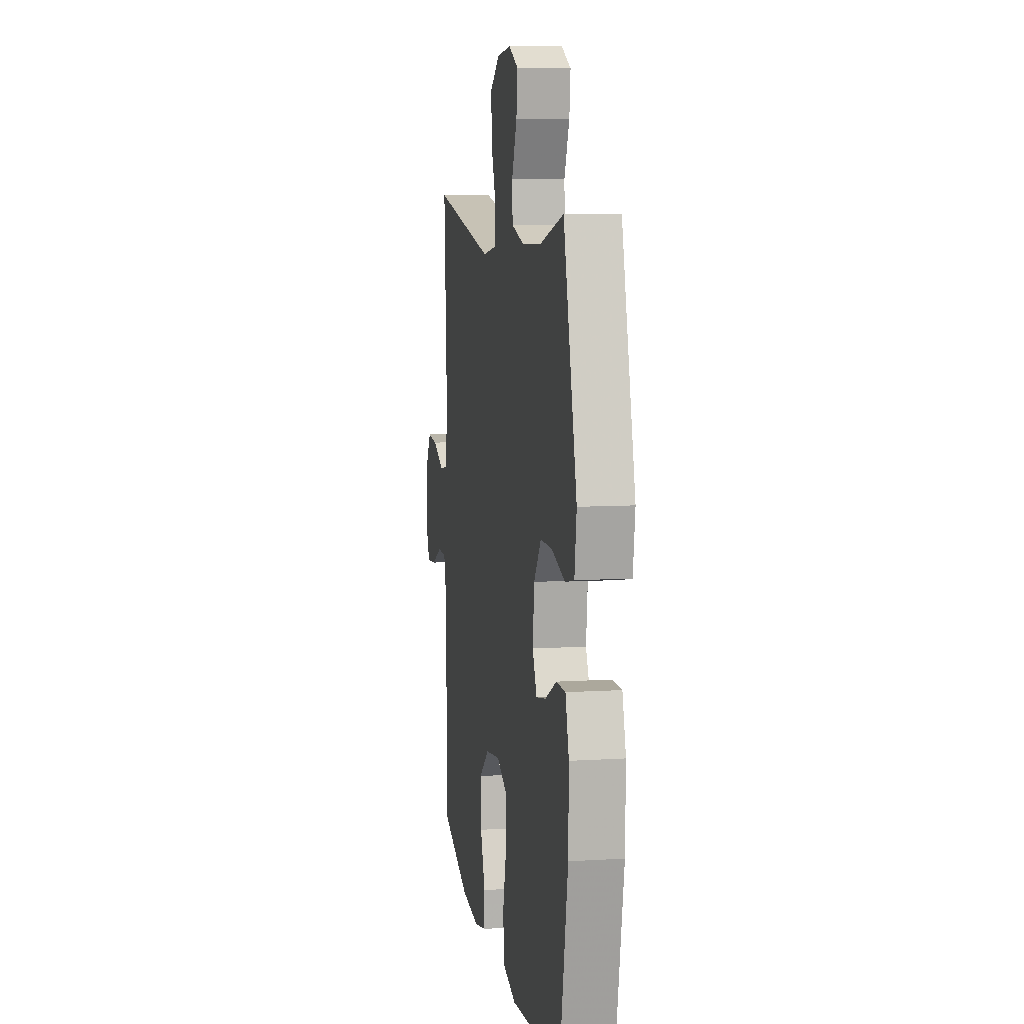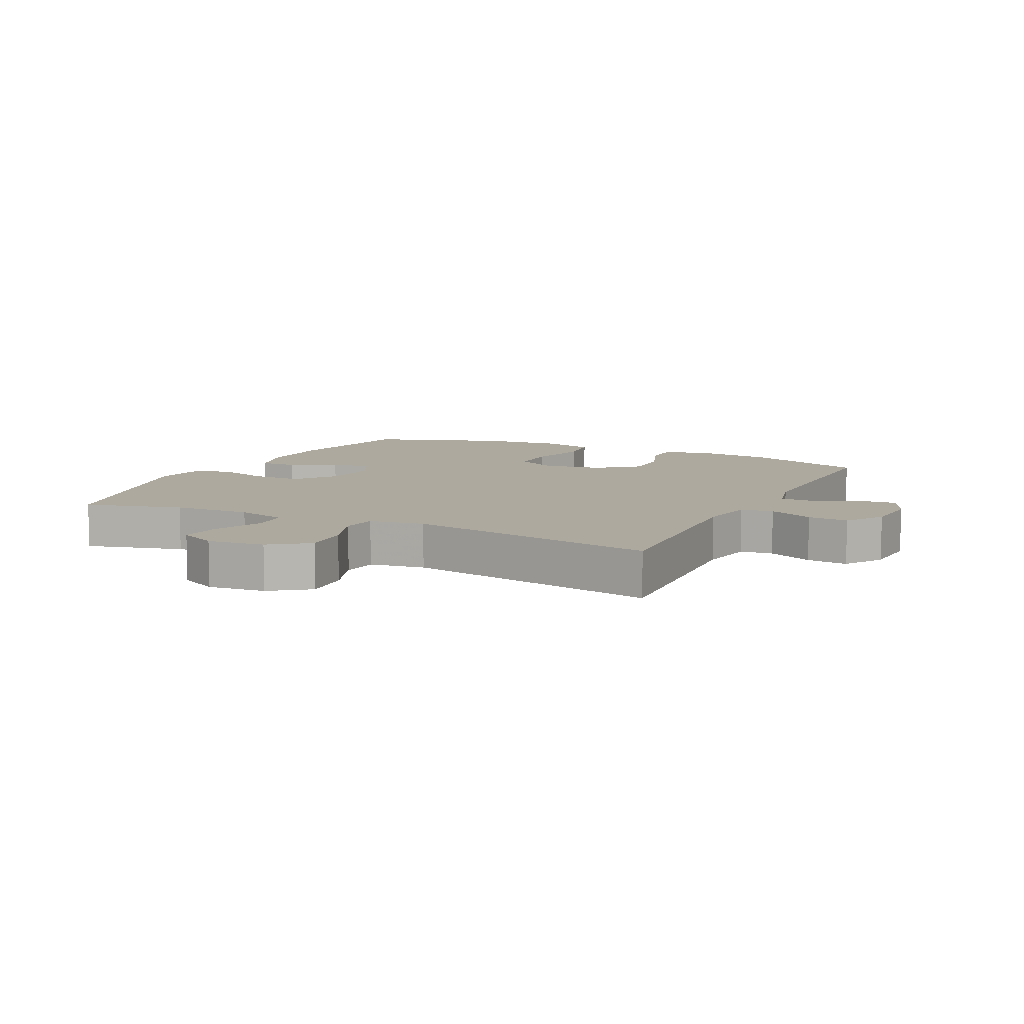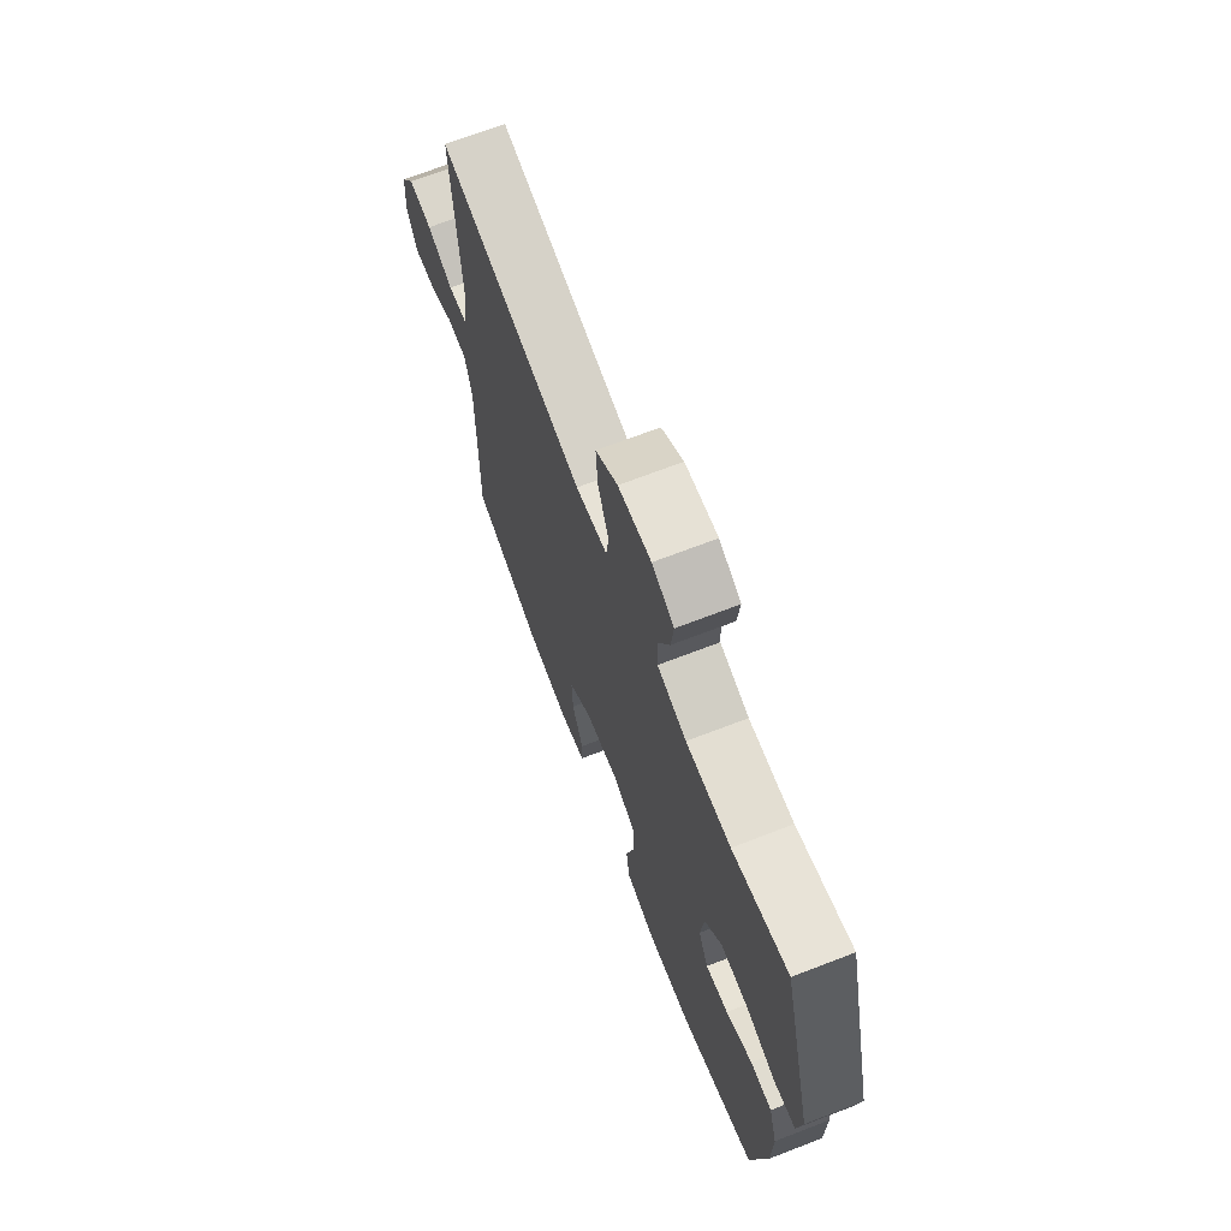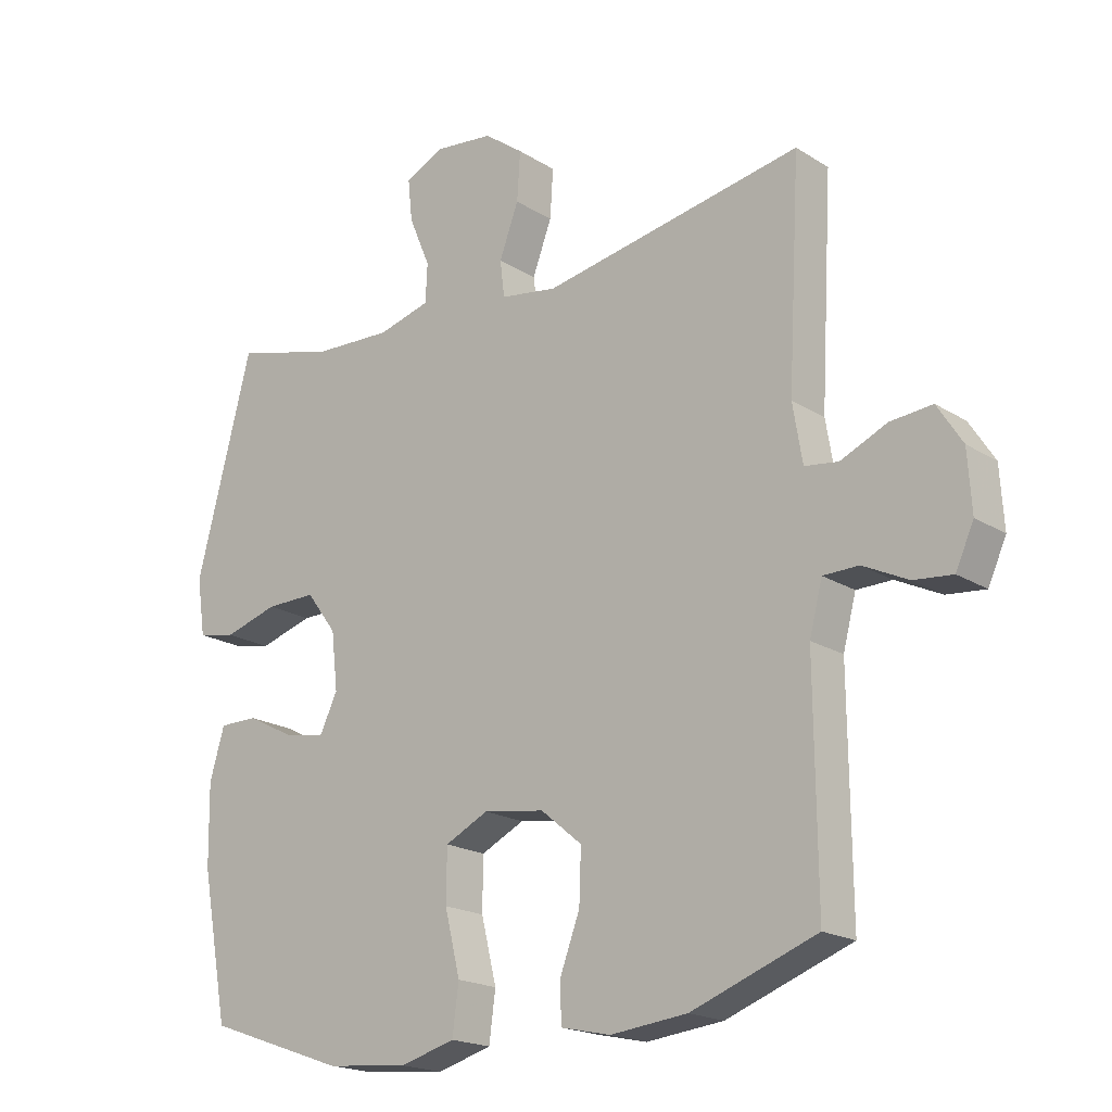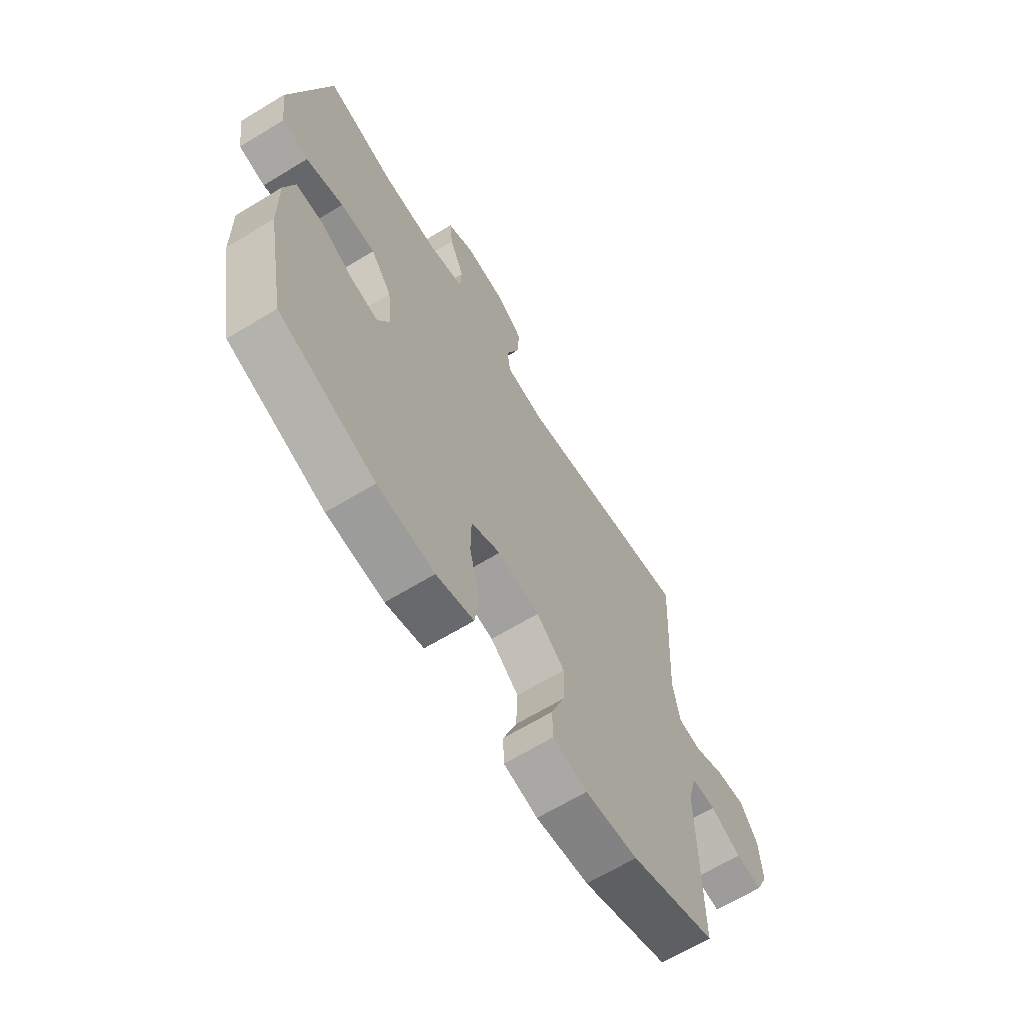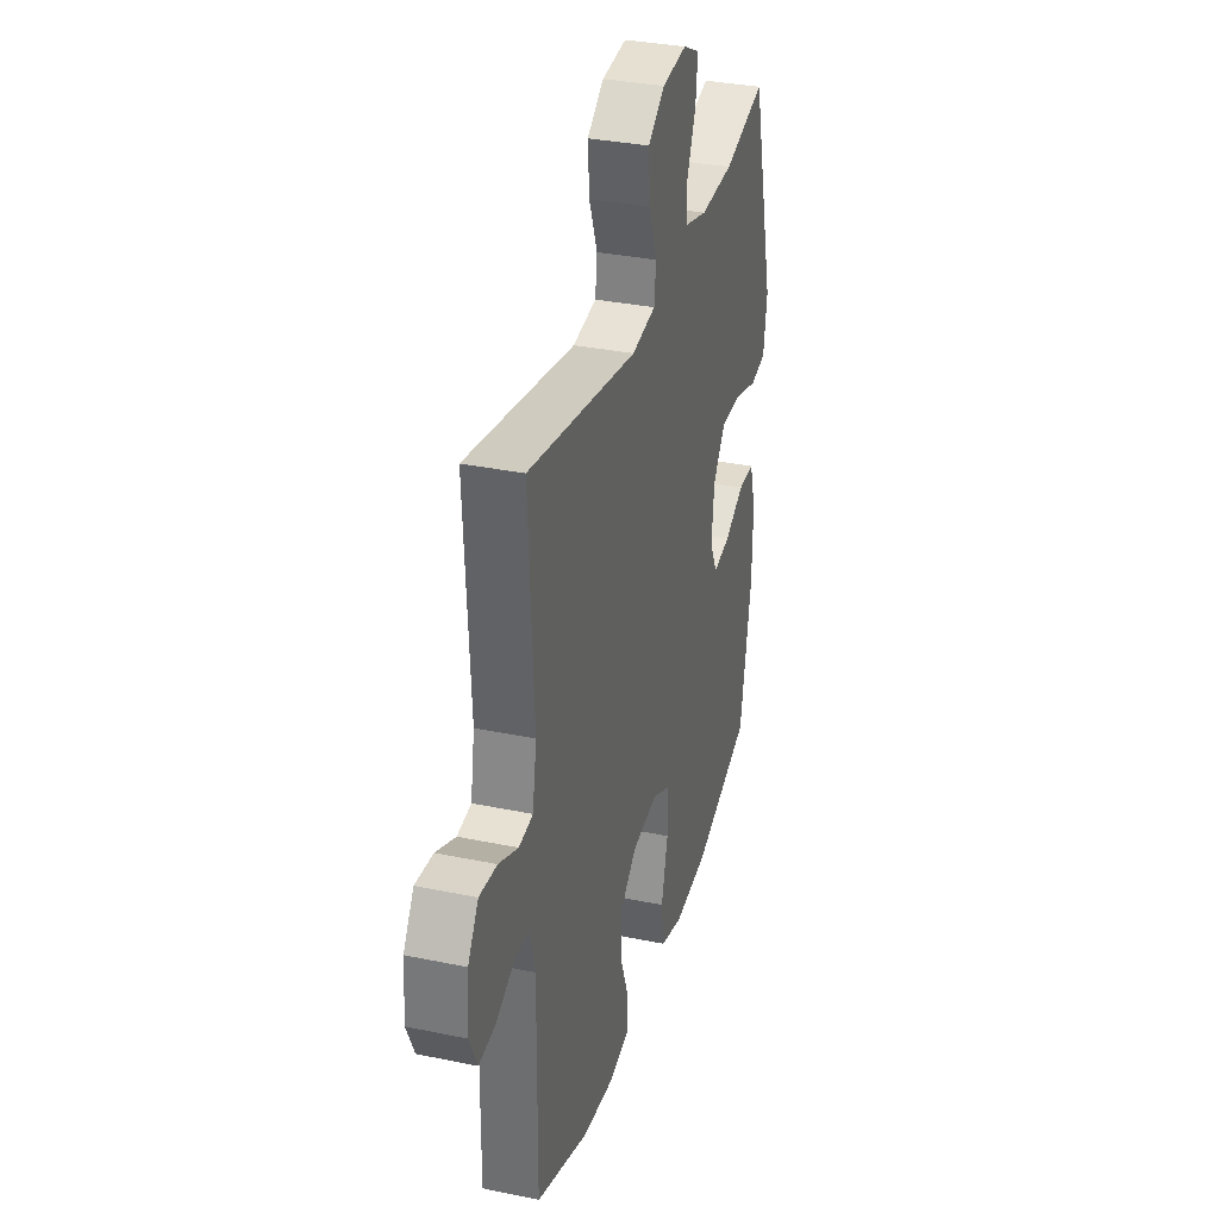
<metadata>
{"format":"obj","ext":"obj","renderer":"f3d","projection":"perspective","resolution":1024,"background":"white","views":[{"elev":8.5,"azim":-99.6,"up":"+Z"},{"elev":9.0,"azim":26.2,"up":"+Y"},{"elev":69.5,"azim":-111.1,"up":"+Z"},{"elev":-19.2,"azim":40.5,"up":"+Z"},{"elev":-65.8,"azim":-58.6,"up":"+Z"},{"elev":33.3,"azim":105.9,"up":"+Z"}]}
</metadata>
<code>
v -0.5 0.07 -0.5
v -0.542 0.07 -0.275
v -0.544 0.07 -0.15
v -0.521 0.07 -0.071
v -0.461 0.07 -0.071
v -0.387 0.07 -0.109
v -0.324 0.07 -0.121
v -0.296 0.07 -0.063
v -0.306 0.07 0.026
v -0.353 0.07 0.089
v -0.431 0.07 0.088
v -0.515 0.07 0.063
v -0.574 0.07 0.075
v -0.587 0.07 0.164
v -0.5 0.07 0.5
v -0.345 0.07 0.458
v -0.221 0.07 0.453
v -0.14 0.07 0.475
v -0.137 0.07 0.535
v -0.17 0.07 0.613
v -0.177 0.07 0.678
v -0.116 0.07 0.708
v -0.025 0.07 0.698
v 0.036 0.07 0.653
v 0.031 0.07 0.577
v 0.001 0.07 0.497
v 0.008 0.07 0.44
v 0.096 0.07 0.426
v 0.5 0.07 0.5
v 0.481 0.07 0.16
v 0.496 0.07 0.07
v 0.548 0.07 0.063
v 0.62 0.07 0.095
v 0.685 0.07 0.101
v 0.724 0.07 0.04
v 0.73 0.07 -0.052
v 0.702 0.07 -0.114
v 0.642 0.07 -0.108
v 0.572 0.07 -0.074
v 0.517 0.07 -0.075
v 0.497 0.07 -0.152
v 0.5 0.07 -0.5
v 0.306 0.07 -0.572
v 0.187 0.07 -0.585
v 0.11 0.07 -0.568
v 0.108 0.07 -0.508
v 0.139 0.07 -0.425
v 0.142 0.07 -0.344
v 0.078 0.07 -0.291
v -0.017 0.07 -0.277
v -0.084 0.07 -0.31
v -0.085 0.07 -0.391
v -0.061 0.07 -0.489
v -0.071 0.07 -0.564
v -0.156 0.07 -0.588
v -0.284 0.07 -0.576
v -0.5 0 -0.5
v -0.542 0 -0.275
v -0.544 0 -0.15
v -0.521 0 -0.071
v -0.461 0 -0.071
v -0.387 0 -0.109
v -0.324 0 -0.121
v -0.296 0 -0.063
v -0.306 0 0.026
v -0.353 0 0.089
v -0.431 0 0.088
v -0.515 0 0.063
v -0.574 0 0.075
v -0.587 0 0.164
v -0.5 0 0.5
v -0.345 0 0.458
v -0.221 0 0.453
v -0.14 0 0.475
v -0.137 0 0.535
v -0.17 0 0.613
v -0.177 0 0.678
v -0.116 0 0.708
v -0.025 0 0.698
v 0.036 0 0.653
v 0.031 0 0.577
v 0.001 0 0.497
v 0.008 0 0.44
v 0.096 0 0.426
v 0.5 0 0.5
v 0.481 0 0.16
v 0.496 0 0.07
v 0.548 0 0.063
v 0.62 0 0.095
v 0.685 0 0.101
v 0.724 0 0.04
v 0.73 0 -0.052
v 0.702 0 -0.114
v 0.642 0 -0.108
v 0.572 0 -0.074
v 0.517 0 -0.075
v 0.497 0 -0.152
v 0.5 0 -0.5
v 0.306 0 -0.572
v 0.187 0 -0.585
v 0.11 0 -0.568
v 0.108 0 -0.508
v 0.139 0 -0.425
v 0.142 0 -0.344
v 0.078 0 -0.291
v -0.017 0 -0.277
v -0.084 0 -0.31
v -0.085 0 -0.391
v -0.061 0 -0.489
v -0.071 0 -0.564
v -0.156 0 -0.588
v -0.284 0 -0.576
f 4 5 6
f 3 4 6
f 2 3 6
f 1 2 6
f 56 1 6
f 55 56 6
f 54 55 6
f 53 54 6
f 52 53 6
f 51 52 6 7
f 50 51 7 8
f 49 50 8 9
f 45 46 47
f 44 45 47
f 43 44 47
f 42 43 47
f 41 42 47
f 40 41 47 48
f 37 38 39
f 36 37 39
f 35 36 39
f 34 35 39
f 33 34 39
f 32 33 39
f 31 32 39 40
f 40 48 49
f 31 40 49
f 30 31 49
f 24 25 26
f 23 24 26
f 22 23 26
f 21 22 26
f 20 21 26
f 19 20 26
f 18 19 26 27
f 17 18 27
f 16 17 27 28
f 14 15 16
f 13 14 16
f 12 13 16
f 11 12 16
f 10 11 16 28
f 29 30 49
f 28 29 49
f 10 28 49
f 9 10 49
f 62 61 60
f 62 60 59
f 62 59 58
f 62 58 57
f 62 57 112
f 62 112 111
f 62 111 110
f 62 110 109
f 62 109 108
f 63 62 108 107
f 64 63 107 106
f 65 64 106 105
f 103 102 101
f 103 101 100
f 103 100 99
f 103 99 98
f 103 98 97
f 104 103 97 96
f 95 94 93
f 95 93 92
f 95 92 91
f 95 91 90
f 95 90 89
f 95 89 88
f 96 95 88 87
f 105 104 96
f 105 96 87
f 105 87 86
f 82 81 80
f 82 80 79
f 82 79 78
f 82 78 77
f 82 77 76
f 82 76 75
f 83 82 75 74
f 83 74 73
f 84 83 73 72
f 72 71 70
f 72 70 69
f 72 69 68
f 72 68 67
f 84 72 67 66
f 105 86 85
f 105 85 84
f 105 84 66
f 105 66 65
f 1 57 58 2
f 2 58 59 3
f 3 59 60 4
f 4 60 61 5
f 5 61 62 6
f 6 62 63 7
f 7 63 64 8
f 8 64 65 9
f 9 65 66 10
f 10 66 67 11
f 11 67 68 12
f 12 68 69 13
f 13 69 70 14
f 14 70 71 15
f 15 71 72 16
f 16 72 73 17
f 17 73 74 18
f 18 74 75 19
f 19 75 76 20
f 20 76 77 21
f 21 77 78 22
f 22 78 79 23
f 23 79 80 24
f 24 80 81 25
f 25 81 82 26
f 26 82 83 27
f 27 83 84 28
f 28 84 85 29
f 29 85 86 30
f 30 86 87 31
f 31 87 88 32
f 32 88 89 33
f 33 89 90 34
f 34 90 91 35
f 35 91 92 36
f 36 92 93 37
f 37 93 94 38
f 38 94 95 39
f 39 95 96 40
f 40 96 97 41
f 41 97 98 42
f 42 98 99 43
f 43 99 100 44
f 44 100 101 45
f 45 101 102 46
f 46 102 103 47
f 47 103 104 48
f 48 104 105 49
f 49 105 106 50
f 50 106 107 51
f 51 107 108 52
f 52 108 109 53
f 53 109 110 54
f 54 110 111 55
f 55 111 112 56
f 56 112 57 1

</code>
